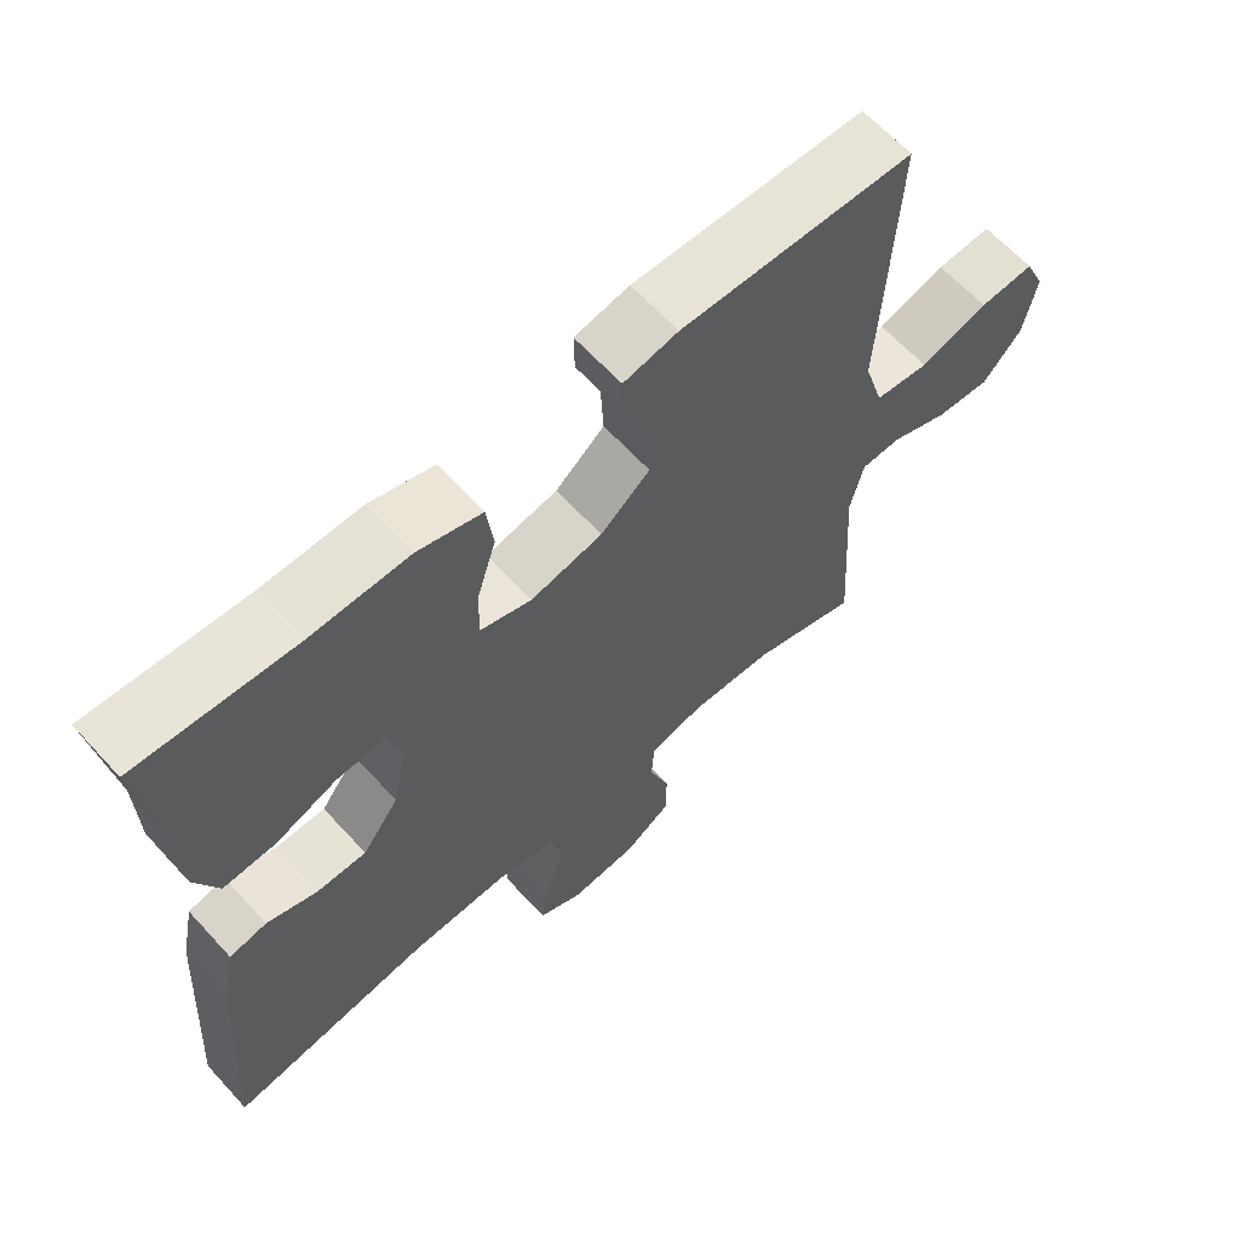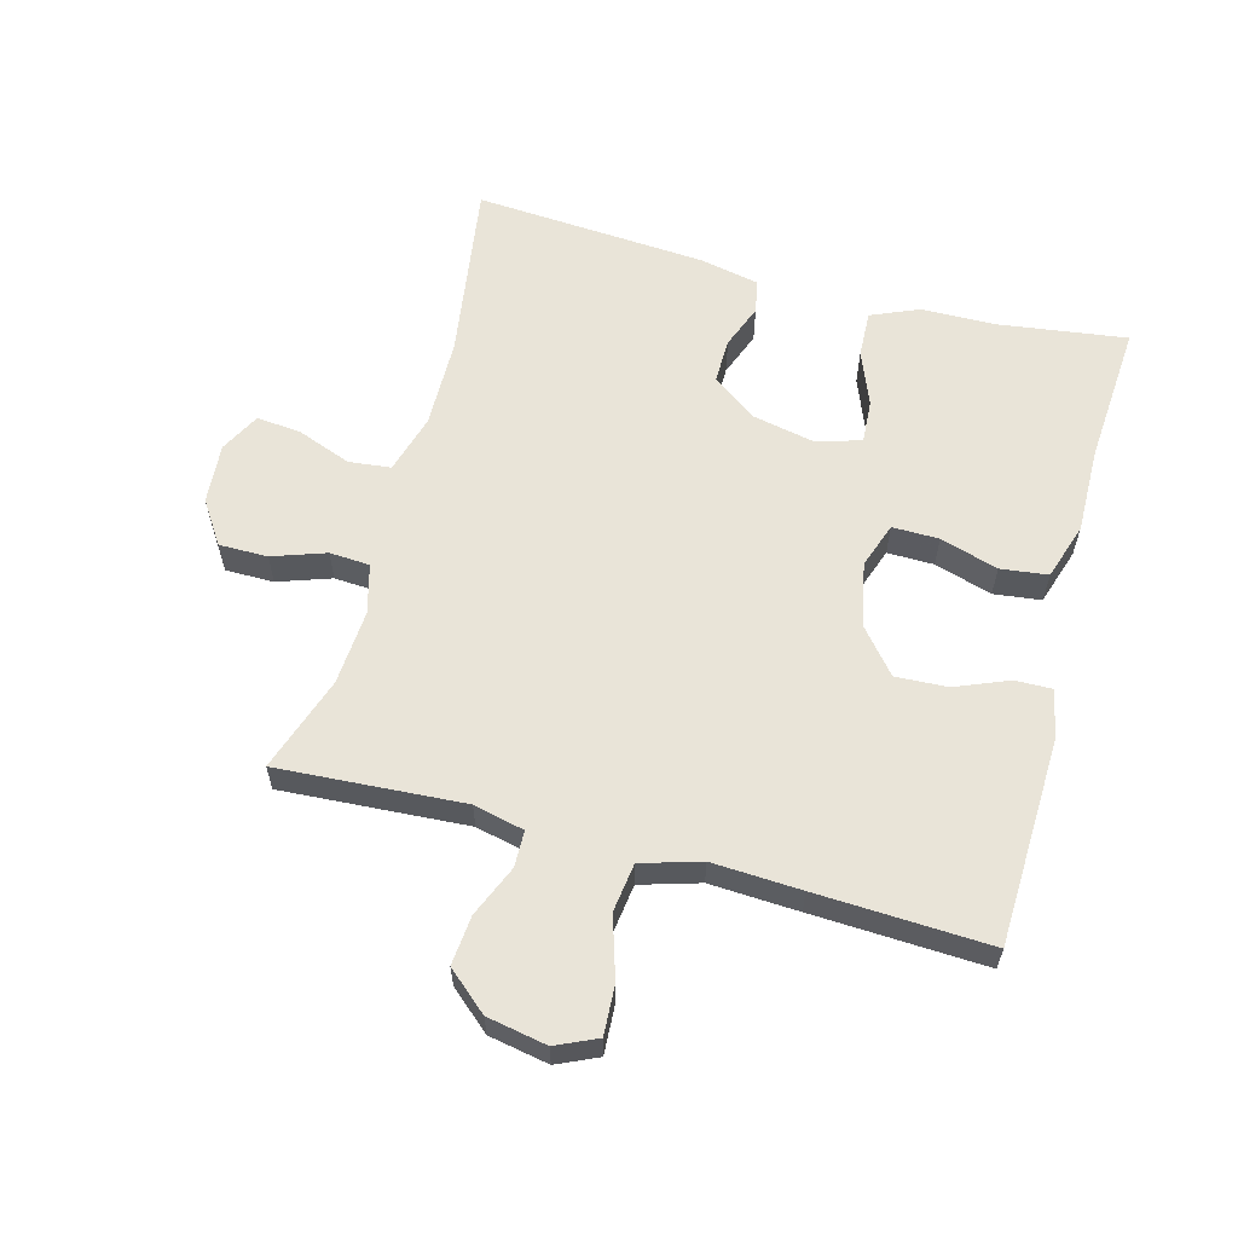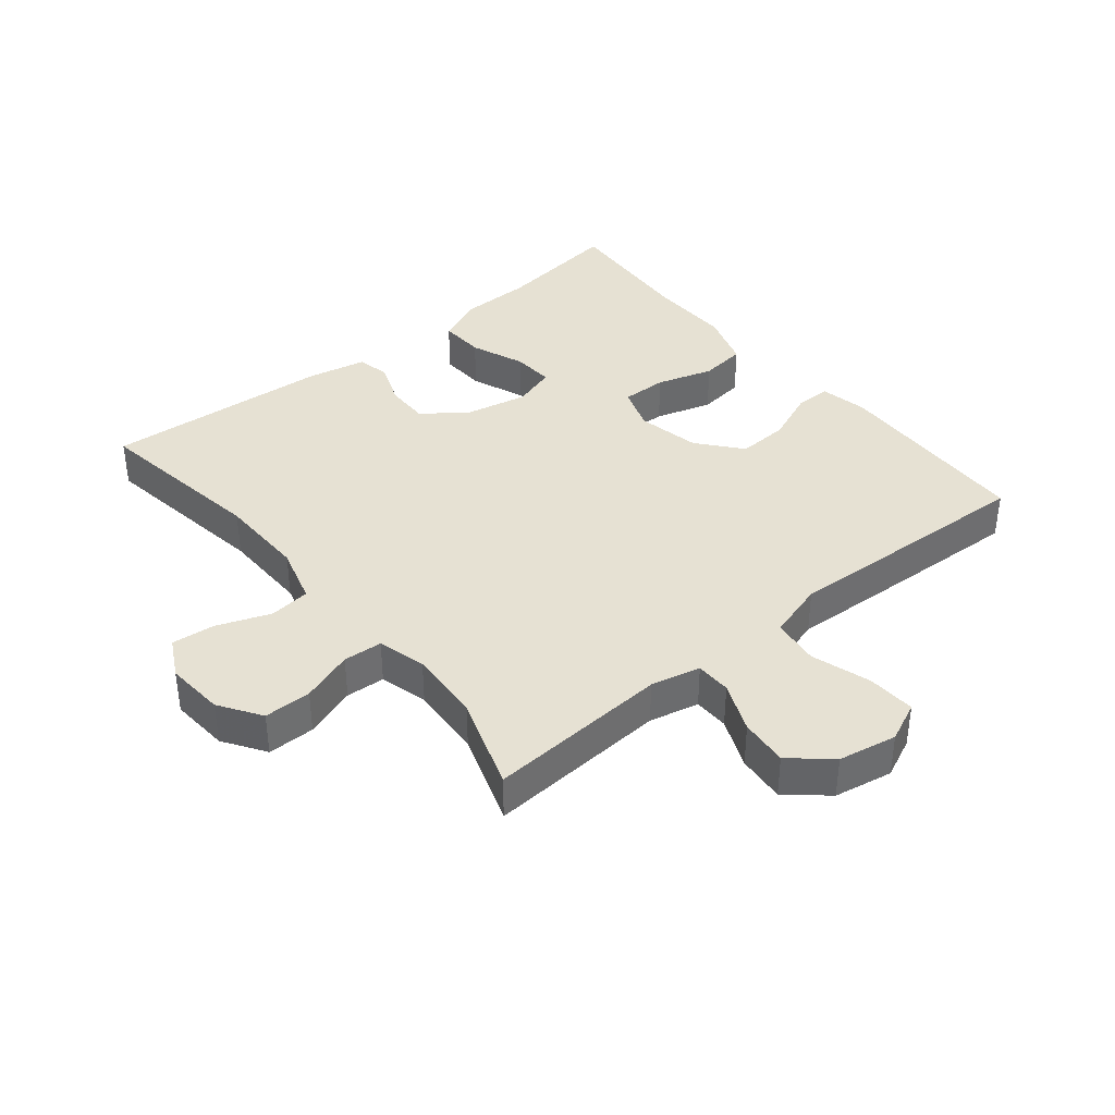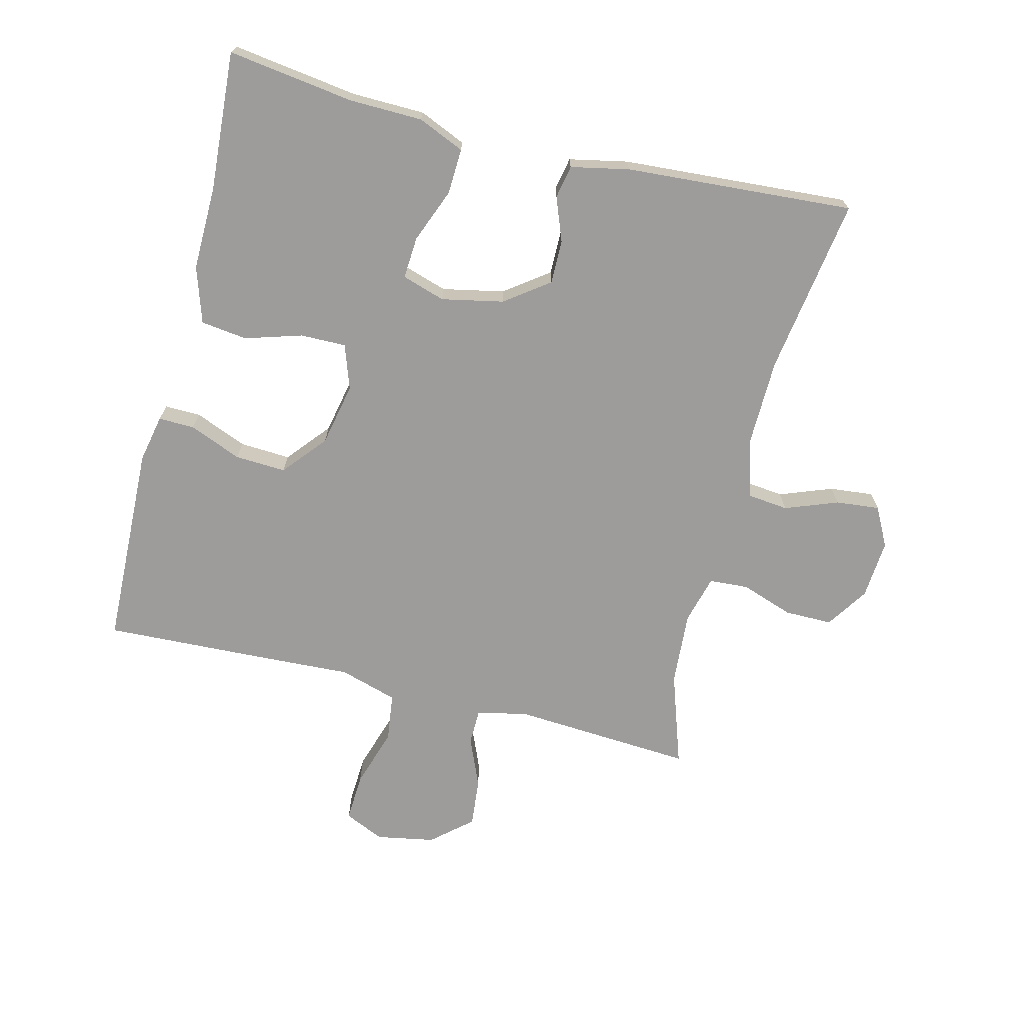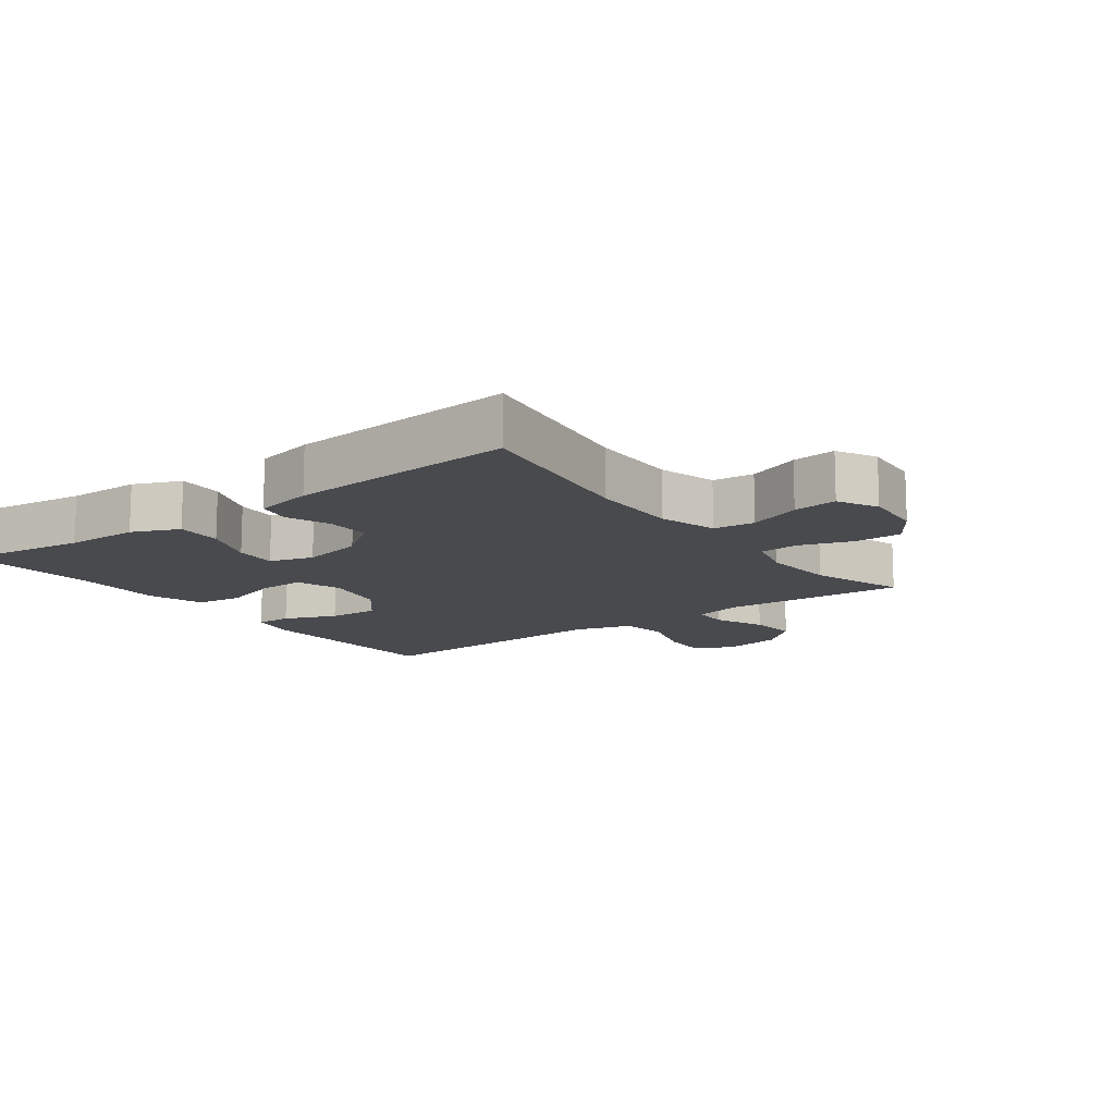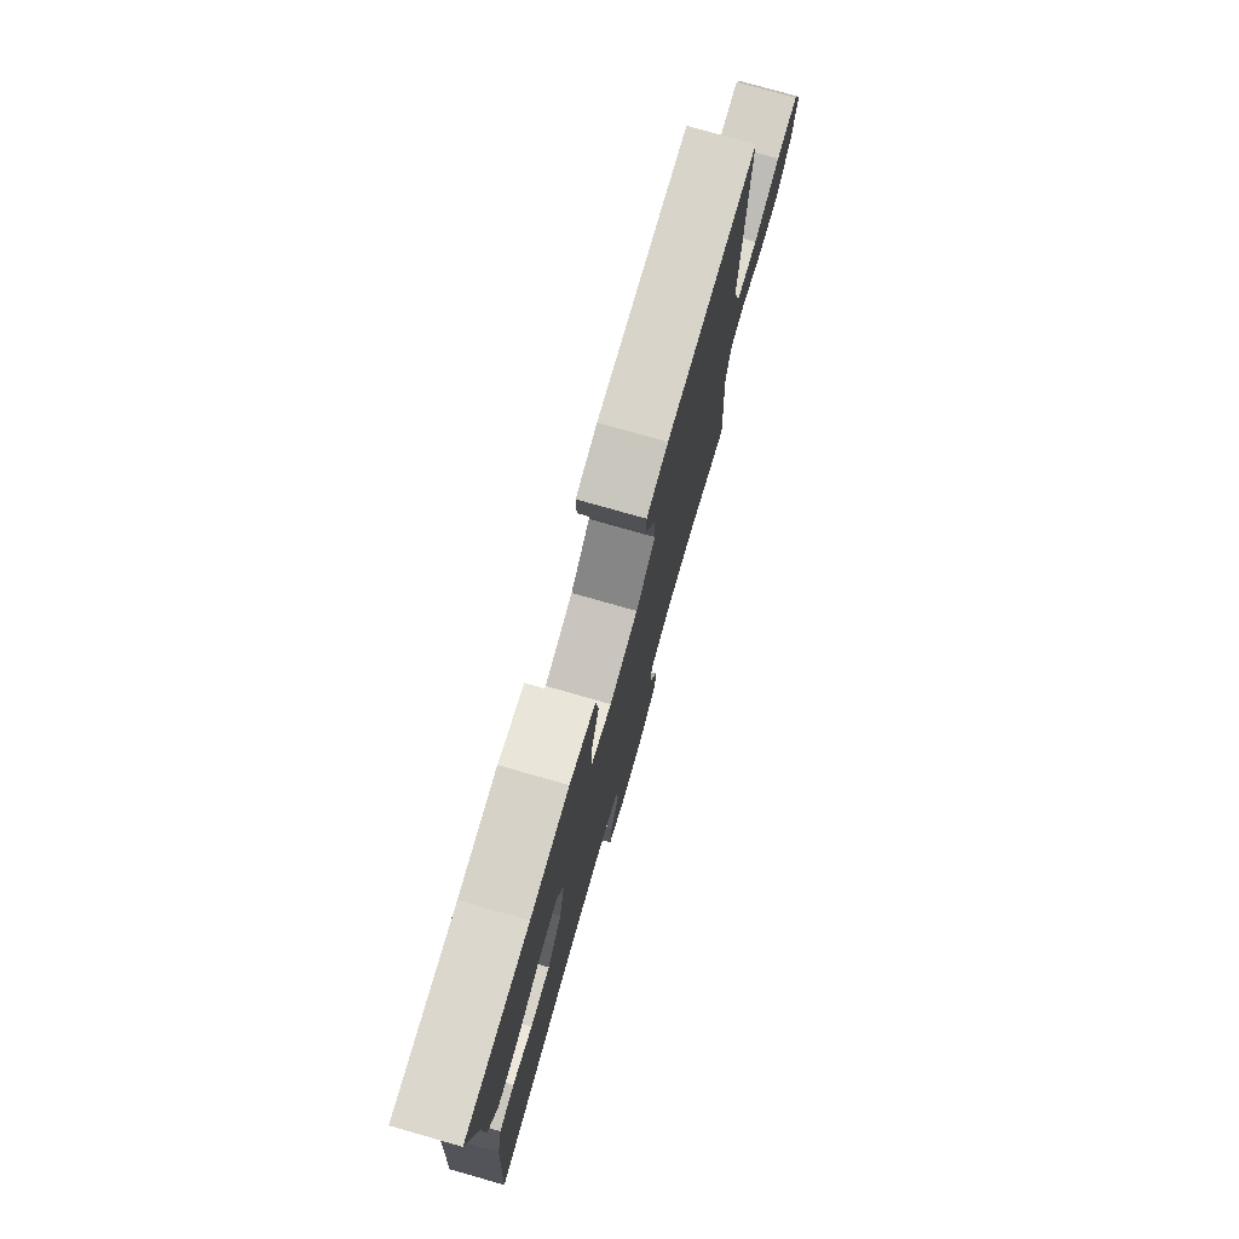
<metadata>
{"format":"obj","ext":"obj","renderer":"f3d","projection":"perspective","resolution":1024,"background":"white","views":[{"elev":63.8,"azim":137.6,"up":"+Z"},{"elev":60.3,"azim":-74.9,"up":"+Y"},{"elev":38.6,"azim":-129.3,"up":"+Y"},{"elev":-70.3,"azim":75.9,"up":"+Y"},{"elev":-13.0,"azim":126.6,"up":"+Y"},{"elev":77.4,"azim":105.9,"up":"+Z"}]}
</metadata>
<code>
v -0.5 0.07 0.5
v -0.184 0.07 0.511
v -0.11 0.07 0.496
v -0.111 0.07 0.44
v -0.144 0.07 0.359
v -0.148 0.07 0.28
v -0.081 0.07 0.224
v 0.017 0.07 0.204
v 0.086 0.07 0.228
v 0.085 0.07 0.299
v 0.058 0.07 0.387
v 0.067 0.07 0.459
v 0.154 0.07 0.487
v 0.285 0.07 0.485
v 0.5 0.07 0.5
v 0.473 0.07 0.304
v 0.471 0.07 0.191
v 0.44 0.07 0.119
v 0.369 0.07 0.122
v 0.285 0.07 0.155
v 0.22 0.07 0.159
v 0.199 0.07 0.092
v 0.219 0.07 -0.004
v 0.269 0.07 -0.072
v 0.337 0.07 -0.071
v 0.405 0.07 -0.045
v 0.456 0.07 -0.055
v 0.475 0.07 -0.146
v 0.5 0.07 -0.5
v 0.225 0.07 -0.459
v 0.088 0.07 -0.457
v -0.002 0.07 -0.483
v -0.009 0.07 -0.547
v 0.022 0.07 -0.629
v 0.029 0.07 -0.697
v -0.032 0.07 -0.729
v -0.124 0.07 -0.722
v -0.189 0.07 -0.679
v -0.189 0.07 -0.605
v -0.161 0.07 -0.524
v -0.165 0.07 -0.463
v -0.24 0.07 -0.443
v -0.355 0.07 -0.451
v -0.5 0.07 -0.5
v -0.482 0.07 -0.217
v -0.5 0.07 -0.14
v -0.555 0.07 -0.139
v -0.633 0.07 -0.172
v -0.708 0.07 -0.179
v -0.761 0.07 -0.118
v -0.778 0.07 -0.027
v -0.75 0.07 0.035
v -0.675 0.07 0.031
v -0.582 0.07 0.002
v -0.508 0.07 0.012
v -0.481 0.07 0.102
v -0.488 0.07 0.237
v -0.5 0 0.5
v -0.184 0 0.511
v -0.11 0 0.496
v -0.111 0 0.44
v -0.144 0 0.359
v -0.148 0 0.28
v -0.081 0 0.224
v 0.017 0 0.204
v 0.086 0 0.228
v 0.085 0 0.299
v 0.058 0 0.387
v 0.067 0 0.459
v 0.154 0 0.487
v 0.285 0 0.485
v 0.5 0 0.5
v 0.473 0 0.304
v 0.471 0 0.191
v 0.44 0 0.119
v 0.369 0 0.122
v 0.285 0 0.155
v 0.22 0 0.159
v 0.199 0 0.092
v 0.219 0 -0.004
v 0.269 0 -0.072
v 0.337 0 -0.071
v 0.405 0 -0.045
v 0.456 0 -0.055
v 0.475 0 -0.146
v 0.5 0 -0.5
v 0.225 0 -0.459
v 0.088 0 -0.457
v -0.002 0 -0.483
v -0.009 0 -0.547
v 0.022 0 -0.629
v 0.029 0 -0.697
v -0.032 0 -0.729
v -0.124 0 -0.722
v -0.189 0 -0.679
v -0.189 0 -0.605
v -0.161 0 -0.524
v -0.165 0 -0.463
v -0.24 0 -0.443
v -0.355 0 -0.451
v -0.5 0 -0.5
v -0.482 0 -0.217
v -0.5 0 -0.14
v -0.555 0 -0.139
v -0.633 0 -0.172
v -0.708 0 -0.179
v -0.761 0 -0.118
v -0.778 0 -0.027
v -0.75 0 0.035
v -0.675 0 0.031
v -0.582 0 0.002
v -0.508 0 0.012
v -0.481 0 0.102
v -0.488 0 0.237
f 56 57 1 2
f 55 56 2 3
f 51 52 53 54
f 51 54 55
f 50 51 55
f 47 48 49 50
f 46 47 50 55
f 45 46 55 3
f 43 44 45 3
f 37 38 39 40
f 37 40 41
f 36 37 41
f 33 34 35 36
f 32 33 36 41
f 31 32 41 42
f 27 28 29 30
f 25 26 27 30
f 24 25 30 31
f 23 24 31 42
f 17 18 19 20
f 16 17 20 21
f 14 15 16 21
f 13 14 21 22
f 10 11 12 13
f 9 10 13 22
f 3 4 5
f 43 3 5
f 43 5 6
f 42 43 6 7
f 23 42 7 8
f 8 9 22 23
f 59 58 114 113
f 60 59 113 112
f 111 110 109 108
f 112 111 108
f 112 108 107
f 107 106 105 104
f 112 107 104 103
f 60 112 103 102
f 60 102 101 100
f 97 96 95 94
f 98 97 94
f 98 94 93
f 93 92 91 90
f 98 93 90 89
f 99 98 89 88
f 87 86 85 84
f 87 84 83 82
f 88 87 82 81
f 99 88 81 80
f 77 76 75 74
f 78 77 74 73
f 78 73 72 71
f 79 78 71 70
f 70 69 68 67
f 79 70 67 66
f 62 61 60
f 62 60 100
f 63 62 100
f 64 63 100 99
f 65 64 99 80
f 80 79 66 65
f 1 58 59 2
f 2 59 60 3
f 3 60 61 4
f 4 61 62 5
f 5 62 63 6
f 6 63 64 7
f 7 64 65 8
f 8 65 66 9
f 9 66 67 10
f 10 67 68 11
f 11 68 69 12
f 12 69 70 13
f 13 70 71 14
f 14 71 72 15
f 15 72 73 16
f 16 73 74 17
f 17 74 75 18
f 18 75 76 19
f 19 76 77 20
f 20 77 78 21
f 21 78 79 22
f 22 79 80 23
f 23 80 81 24
f 24 81 82 25
f 25 82 83 26
f 26 83 84 27
f 27 84 85 28
f 28 85 86 29
f 29 86 87 30
f 30 87 88 31
f 31 88 89 32
f 32 89 90 33
f 33 90 91 34
f 34 91 92 35
f 35 92 93 36
f 36 93 94 37
f 37 94 95 38
f 38 95 96 39
f 39 96 97 40
f 40 97 98 41
f 41 98 99 42
f 42 99 100 43
f 43 100 101 44
f 44 101 102 45
f 45 102 103 46
f 46 103 104 47
f 47 104 105 48
f 48 105 106 49
f 49 106 107 50
f 50 107 108 51
f 51 108 109 52
f 52 109 110 53
f 53 110 111 54
f 54 111 112 55
f 55 112 113 56
f 56 113 114 57
f 57 114 58 1

</code>
